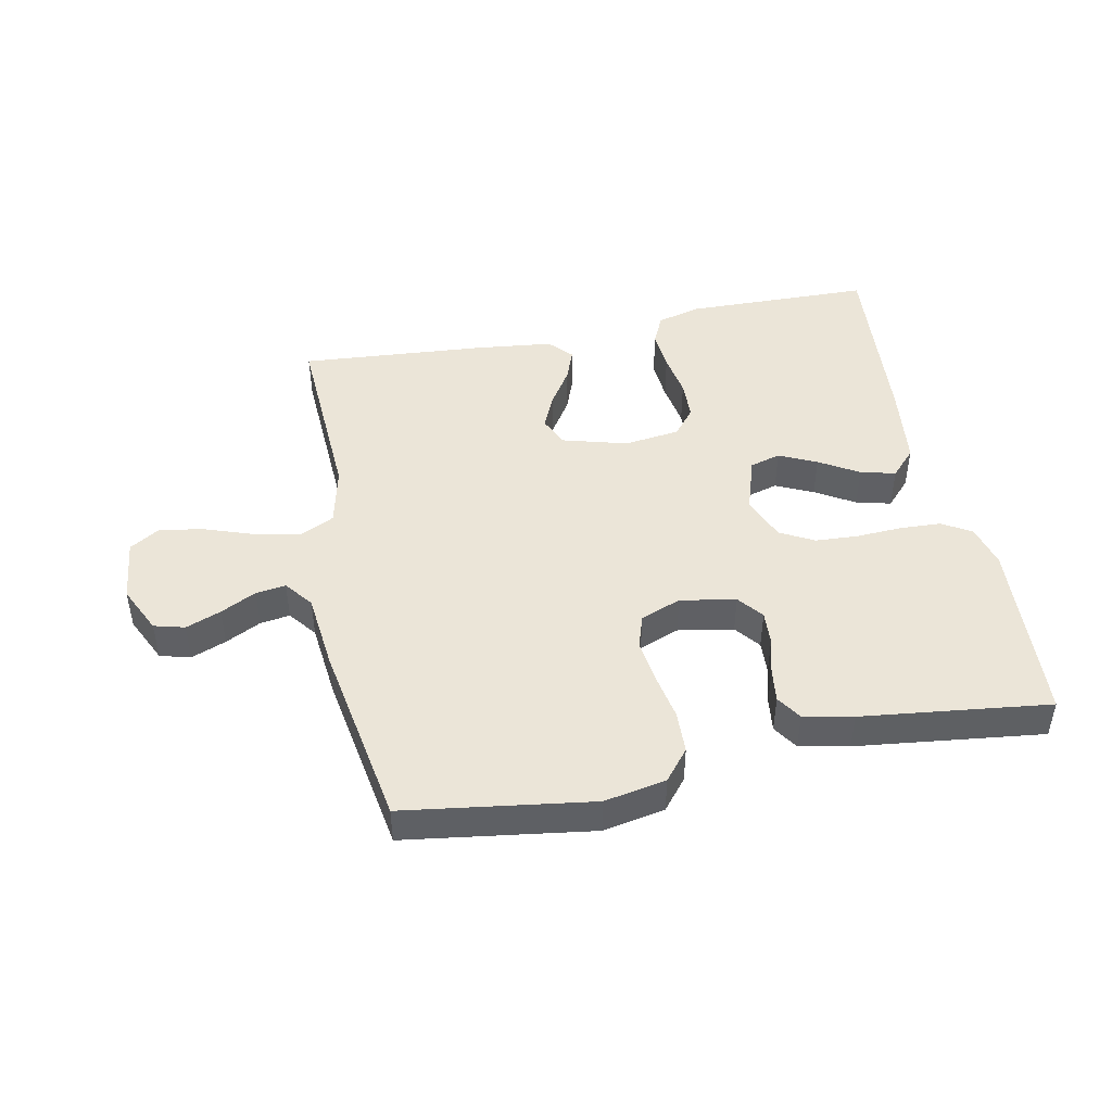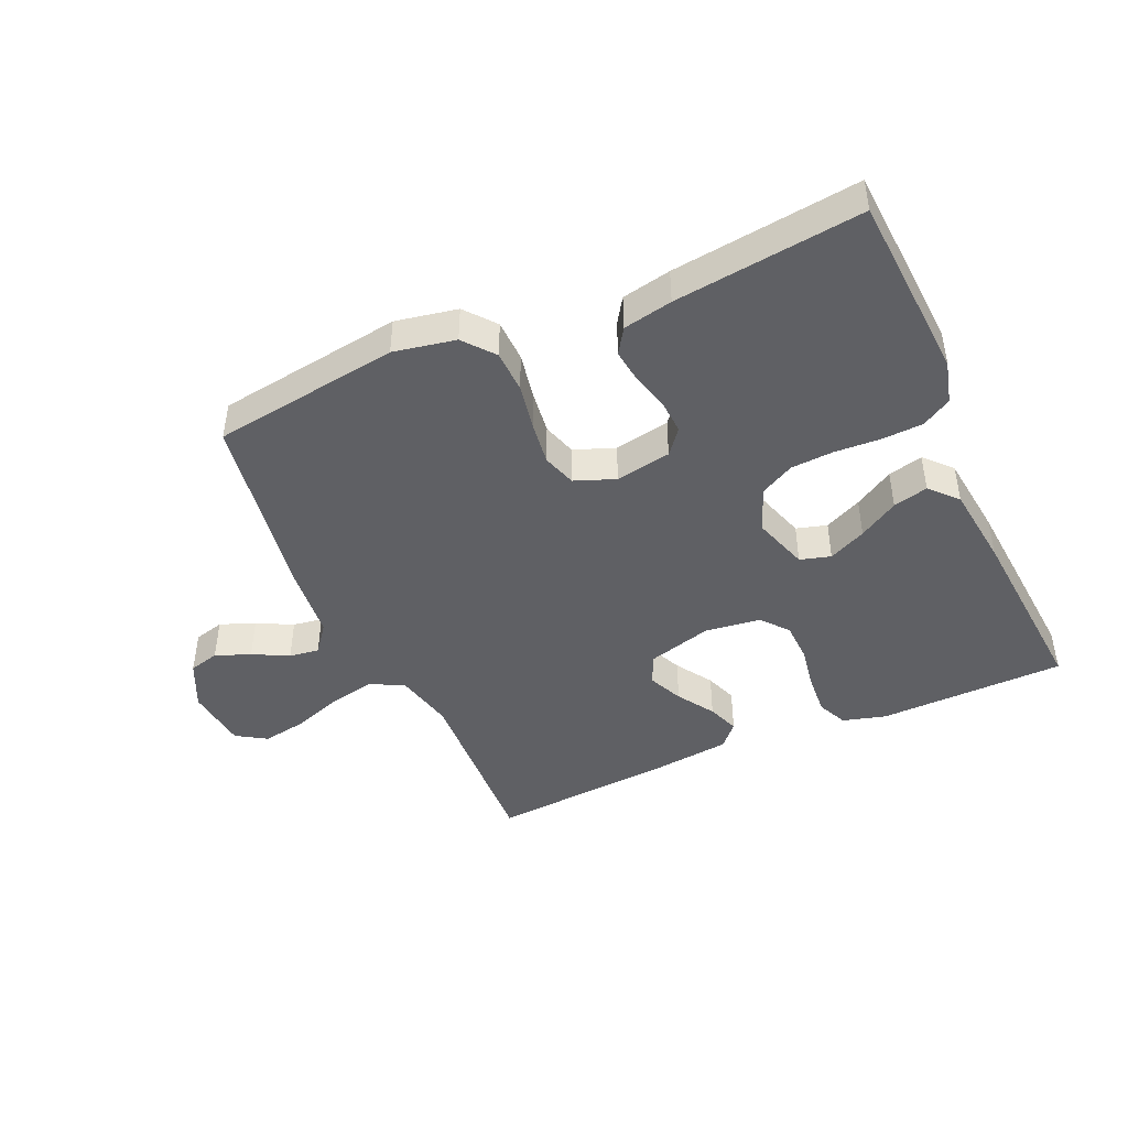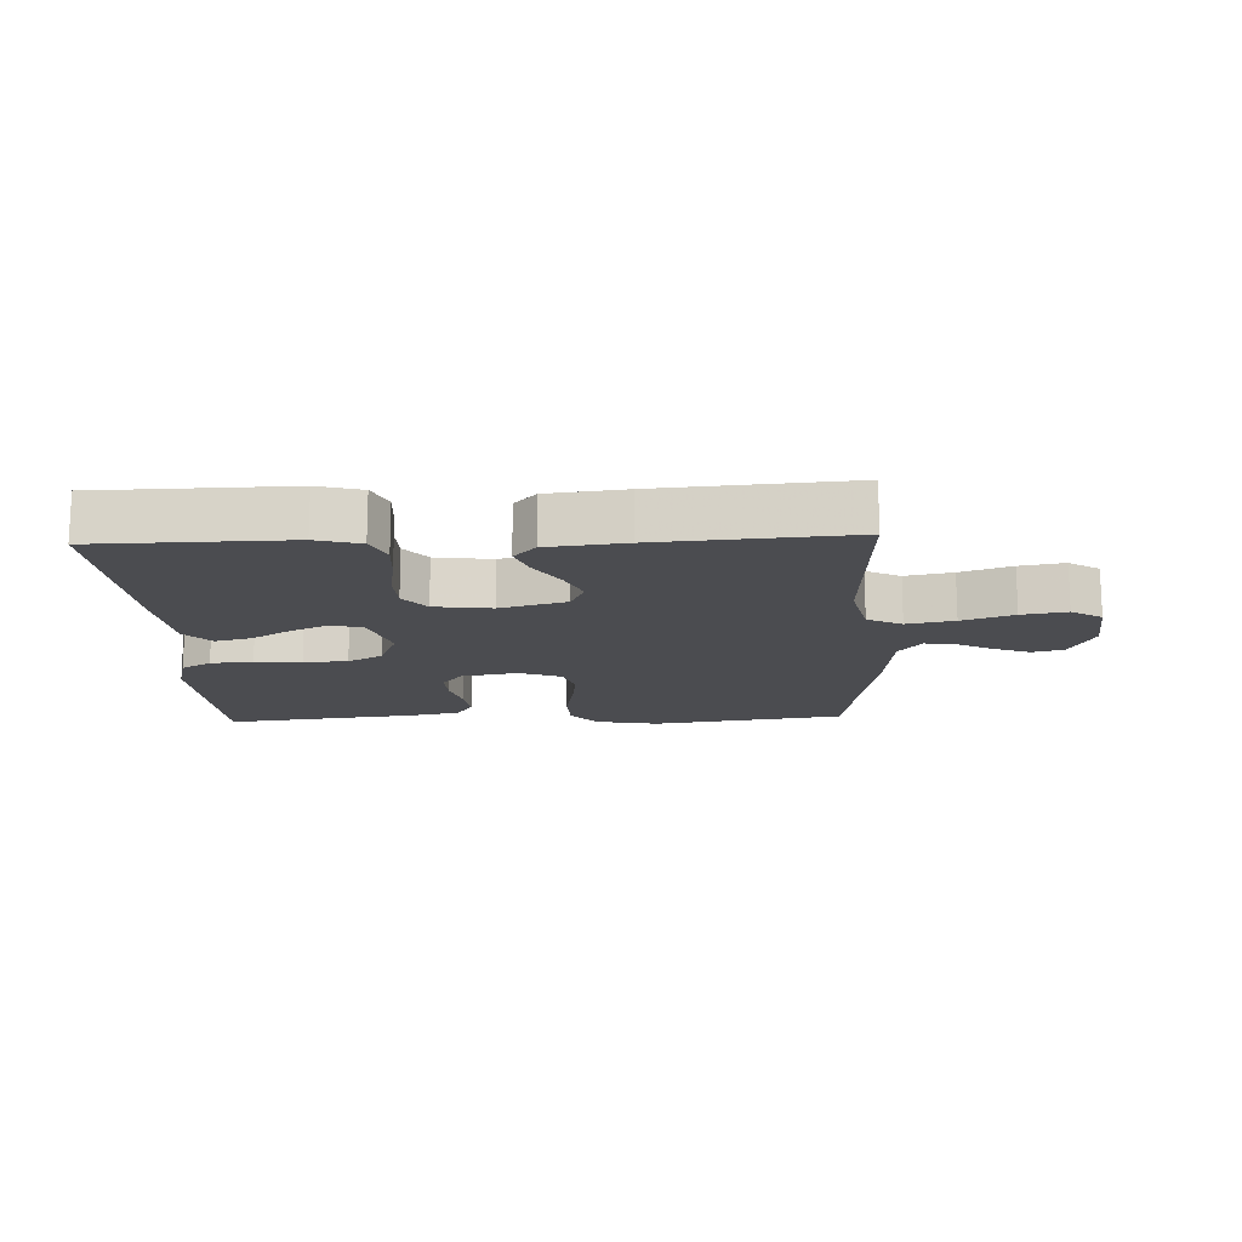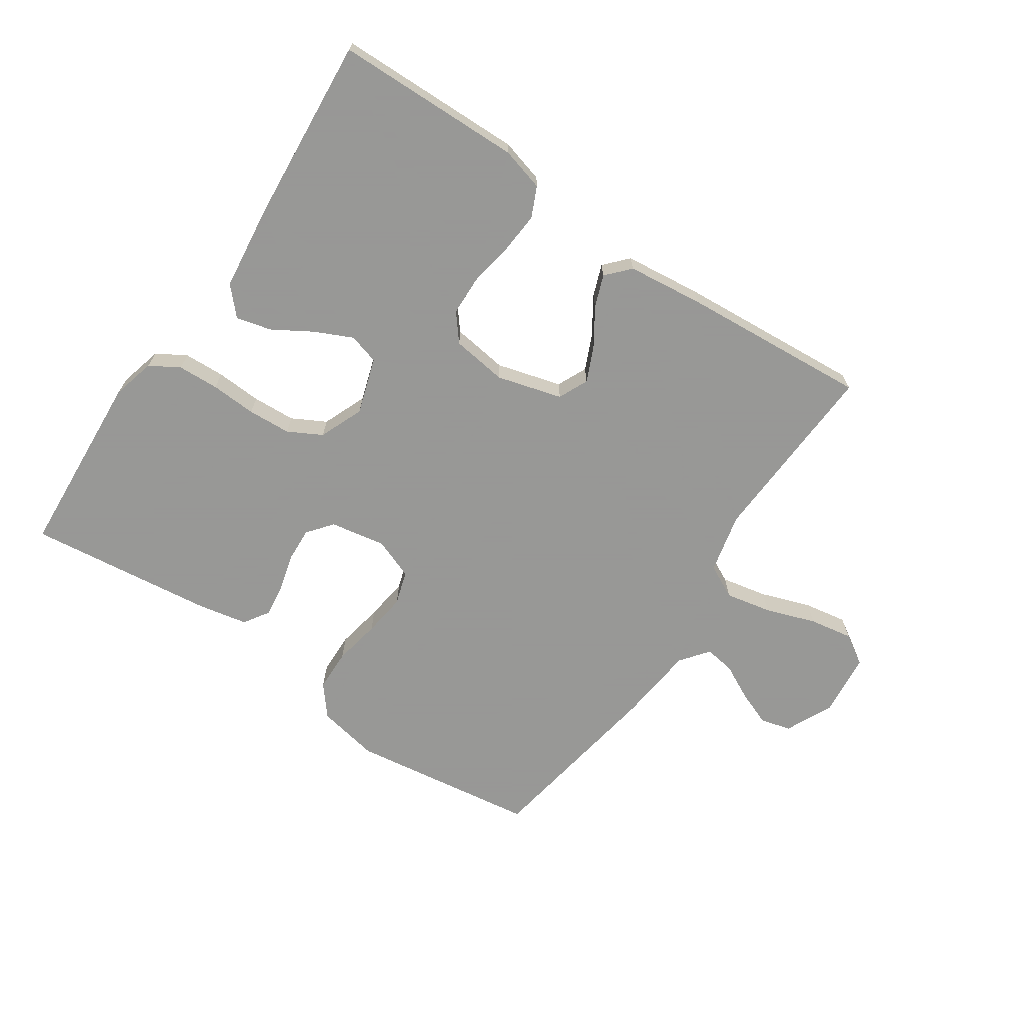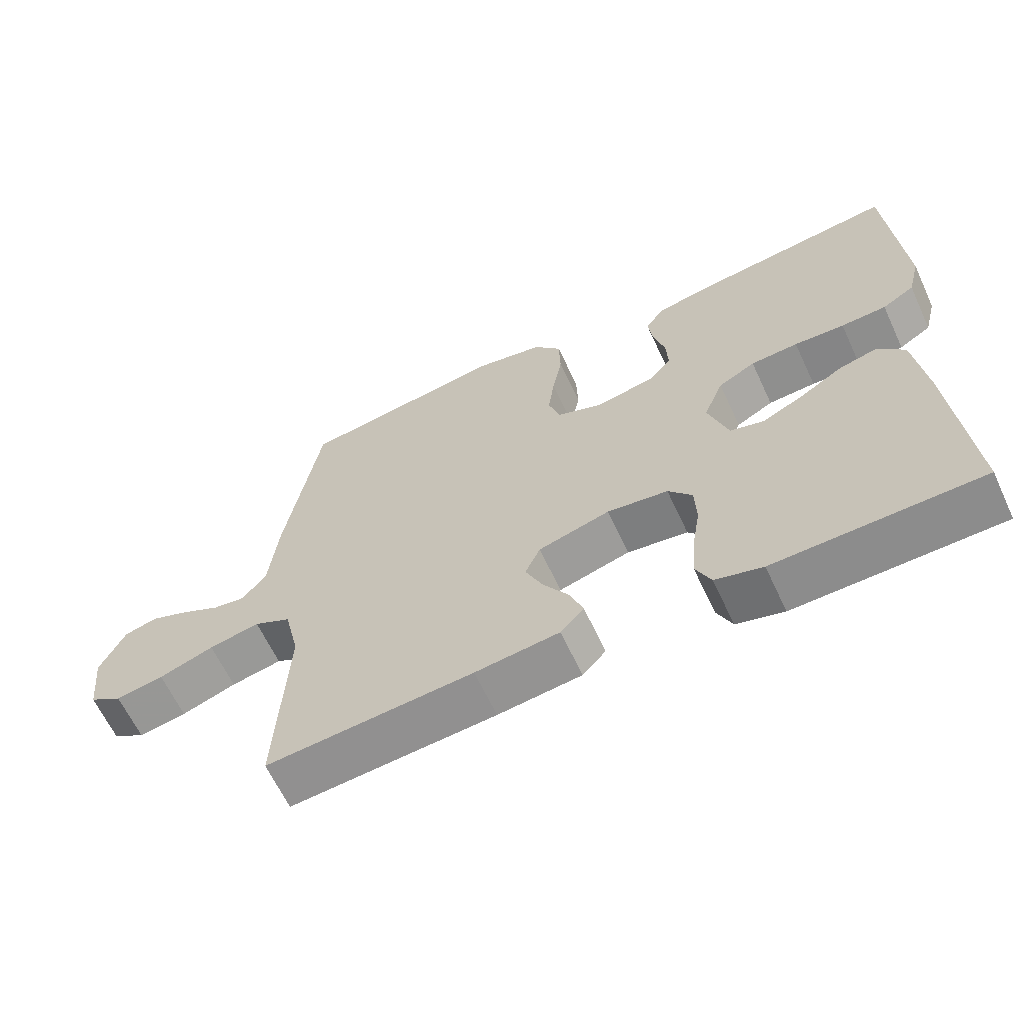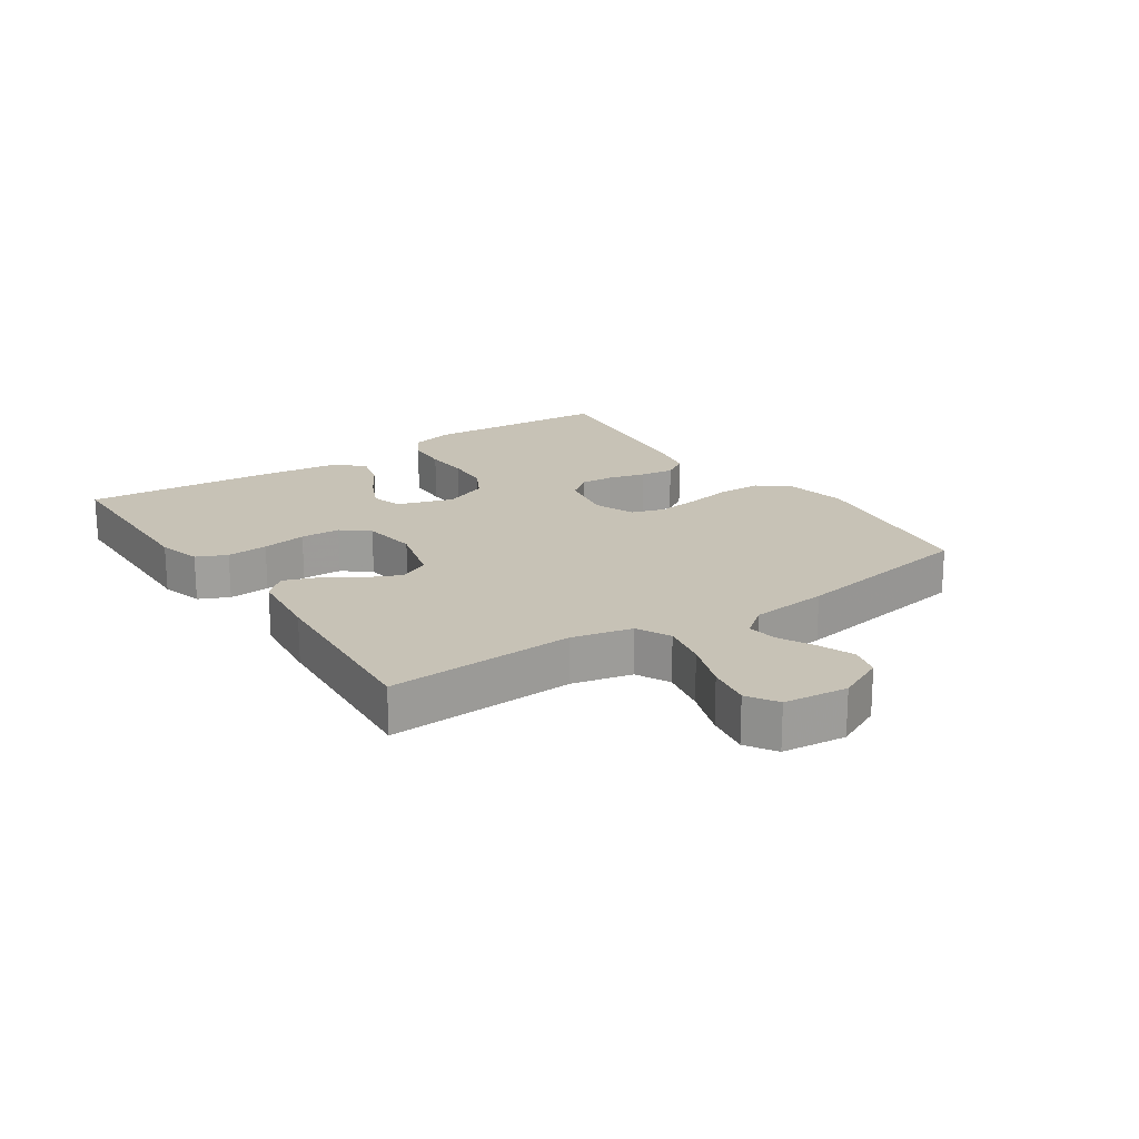
<metadata>
{"format":"obj","ext":"obj","renderer":"f3d","projection":"perspective","resolution":1024,"background":"white","views":[{"elev":45.9,"azim":-11.4,"up":"+Y"},{"elev":-44.7,"azim":24.0,"up":"+Y"},{"elev":-15.2,"azim":-177.6,"up":"+Y"},{"elev":-68.4,"azim":145.9,"up":"+Y"},{"elev":-63.6,"azim":25.0,"up":"+Z"},{"elev":19.2,"azim":-124.1,"up":"+Y"}]}
</metadata>
<code>
v -0.5 0.07 0.5
v -0.2 0.07 0.543
v -0.101 0.07 0.524
v -0.061 0.07 0.475
v -0.059 0.07 0.407
v -0.073 0.07 0.332
v -0.082 0.07 0.263
v -0.065 0.07 0.209
v 0 0.07 0.184
v 0.089 0.07 0.2
v 0.121 0.07 0.24
v 0.118 0.07 0.294
v 0.102 0.07 0.354
v 0.095 0.07 0.408
v 0.121 0.07 0.448
v 0.2 0.07 0.464
v 0.5 0.07 0.5
v 0.519 0.07 0.2
v 0.501 0.07 0.131
v 0.454 0.07 0.103
v 0.388 0.07 0.1
v 0.315 0.07 0.104
v 0.246 0.07 0.1
v 0.192 0.07 0.071
v 0.163 0.07 0
v 0.192 0.07 -0.09
v 0.241 0.07 -0.104
v 0.301 0.07 -0.076
v 0.364 0.07 -0.038
v 0.42 0.07 -0.024
v 0.46 0.07 -0.067
v 0.476 0.07 -0.2
v 0.5 0.07 -0.5
v 0.2 0.07 -0.506
v 0.131 0.07 -0.487
v 0.109 0.07 -0.439
v 0.114 0.07 -0.373
v 0.126 0.07 -0.302
v 0.124 0.07 -0.238
v 0.089 0.07 -0.195
v 0 0.07 -0.183
v -0.104 0.07 -0.212
v -0.126 0.07 -0.26
v -0.101 0.07 -0.316
v -0.063 0.07 -0.375
v -0.044 0.07 -0.426
v -0.078 0.07 -0.463
v -0.2 0.07 -0.477
v -0.5 0.07 -0.5
v -0.485 0.07 -0.2
v -0.507 0.07 -0.104
v -0.561 0.07 -0.077
v -0.635 0.07 -0.092
v -0.715 0.07 -0.12
v -0.785 0.07 -0.132
v -0.833 0.07 -0.102
v -0.844 0.07 0
v -0.808 0.07 0.076
v -0.759 0.07 0.089
v -0.703 0.07 0.067
v -0.646 0.07 0.038
v -0.598 0.07 0.031
v -0.563 0.07 0.076
v -0.55 0.07 0.2
v -0.5 0 0.5
v -0.2 0 0.543
v -0.101 0 0.524
v -0.061 0 0.475
v -0.059 0 0.407
v -0.073 0 0.332
v -0.082 0 0.263
v -0.065 0 0.209
v 0 0 0.184
v 0.089 0 0.2
v 0.121 0 0.24
v 0.118 0 0.294
v 0.102 0 0.354
v 0.095 0 0.408
v 0.121 0 0.448
v 0.2 0 0.464
v 0.5 0 0.5
v 0.519 0 0.2
v 0.501 0 0.131
v 0.454 0 0.103
v 0.388 0 0.1
v 0.315 0 0.104
v 0.246 0 0.1
v 0.192 0 0.071
v 0.163 0 0
v 0.192 0 -0.09
v 0.241 0 -0.104
v 0.301 0 -0.076
v 0.364 0 -0.038
v 0.42 0 -0.024
v 0.46 0 -0.067
v 0.476 0 -0.2
v 0.5 0 -0.5
v 0.2 0 -0.506
v 0.131 0 -0.487
v 0.109 0 -0.439
v 0.114 0 -0.373
v 0.126 0 -0.302
v 0.124 0 -0.238
v 0.089 0 -0.195
v 0 0 -0.183
v -0.104 0 -0.212
v -0.126 0 -0.26
v -0.101 0 -0.316
v -0.063 0 -0.375
v -0.044 0 -0.426
v -0.078 0 -0.463
v -0.2 0 -0.477
v -0.5 0 -0.5
v -0.485 0 -0.2
v -0.507 0 -0.104
v -0.561 0 -0.077
v -0.635 0 -0.092
v -0.715 0 -0.12
v -0.785 0 -0.132
v -0.833 0 -0.102
v -0.844 0 0
v -0.808 0 0.076
v -0.759 0 0.089
v -0.703 0 0.067
v -0.646 0 0.038
v -0.598 0 0.031
v -0.563 0 0.076
v -0.55 0 0.2
f 63 64 1 2
f 58 59 60 61
f 56 57 58 61
f 56 61 62
f 53 54 55 56
f 52 53 56 62
f 51 52 62 63
f 47 48 49 50
f 47 50 51
f 44 45 46 47
f 43 44 47 51
f 42 43 51 63
f 35 36 37 38
f 33 34 35 38
f 33 38 39
f 32 33 39 40
f 28 29 30 31
f 27 28 31 32
f 26 27 32 40
f 19 20 21 22
f 19 22 23
f 18 19 23
f 17 18 23
f 16 17 23 24
f 12 13 14 15
f 11 12 15 16
f 3 4 5 6
f 3 6 7
f 2 3 7
f 41 42 63 2
f 25 26 40 41
f 11 16 24 25
f 10 11 25 41
f 9 10 41
f 8 9 41
f 2 7 8 41
f 66 65 128 127
f 125 124 123 122
f 125 122 121 120
f 126 125 120
f 120 119 118 117
f 126 120 117 116
f 127 126 116 115
f 114 113 112 111
f 115 114 111
f 111 110 109 108
f 115 111 108 107
f 127 115 107 106
f 102 101 100 99
f 102 99 98 97
f 103 102 97
f 104 103 97 96
f 95 94 93 92
f 96 95 92 91
f 104 96 91 90
f 86 85 84 83
f 87 86 83
f 87 83 82
f 87 82 81
f 88 87 81 80
f 79 78 77 76
f 80 79 76 75
f 70 69 68 67
f 71 70 67
f 71 67 66
f 66 127 106 105
f 105 104 90 89
f 89 88 80 75
f 105 89 75 74
f 105 74 73
f 105 73 72
f 105 72 71 66
f 1 65 66 2
f 2 66 67 3
f 3 67 68 4
f 4 68 69 5
f 5 69 70 6
f 6 70 71 7
f 7 71 72 8
f 8 72 73 9
f 9 73 74 10
f 10 74 75 11
f 11 75 76 12
f 12 76 77 13
f 13 77 78 14
f 14 78 79 15
f 15 79 80 16
f 16 80 81 17
f 17 81 82 18
f 18 82 83 19
f 19 83 84 20
f 20 84 85 21
f 21 85 86 22
f 22 86 87 23
f 23 87 88 24
f 24 88 89 25
f 25 89 90 26
f 26 90 91 27
f 27 91 92 28
f 28 92 93 29
f 29 93 94 30
f 30 94 95 31
f 31 95 96 32
f 32 96 97 33
f 33 97 98 34
f 34 98 99 35
f 35 99 100 36
f 36 100 101 37
f 37 101 102 38
f 38 102 103 39
f 39 103 104 40
f 40 104 105 41
f 41 105 106 42
f 42 106 107 43
f 43 107 108 44
f 44 108 109 45
f 45 109 110 46
f 46 110 111 47
f 47 111 112 48
f 48 112 113 49
f 49 113 114 50
f 50 114 115 51
f 51 115 116 52
f 52 116 117 53
f 53 117 118 54
f 54 118 119 55
f 55 119 120 56
f 56 120 121 57
f 57 121 122 58
f 58 122 123 59
f 59 123 124 60
f 60 124 125 61
f 61 125 126 62
f 62 126 127 63
f 63 127 128 64
f 64 128 65 1

</code>
